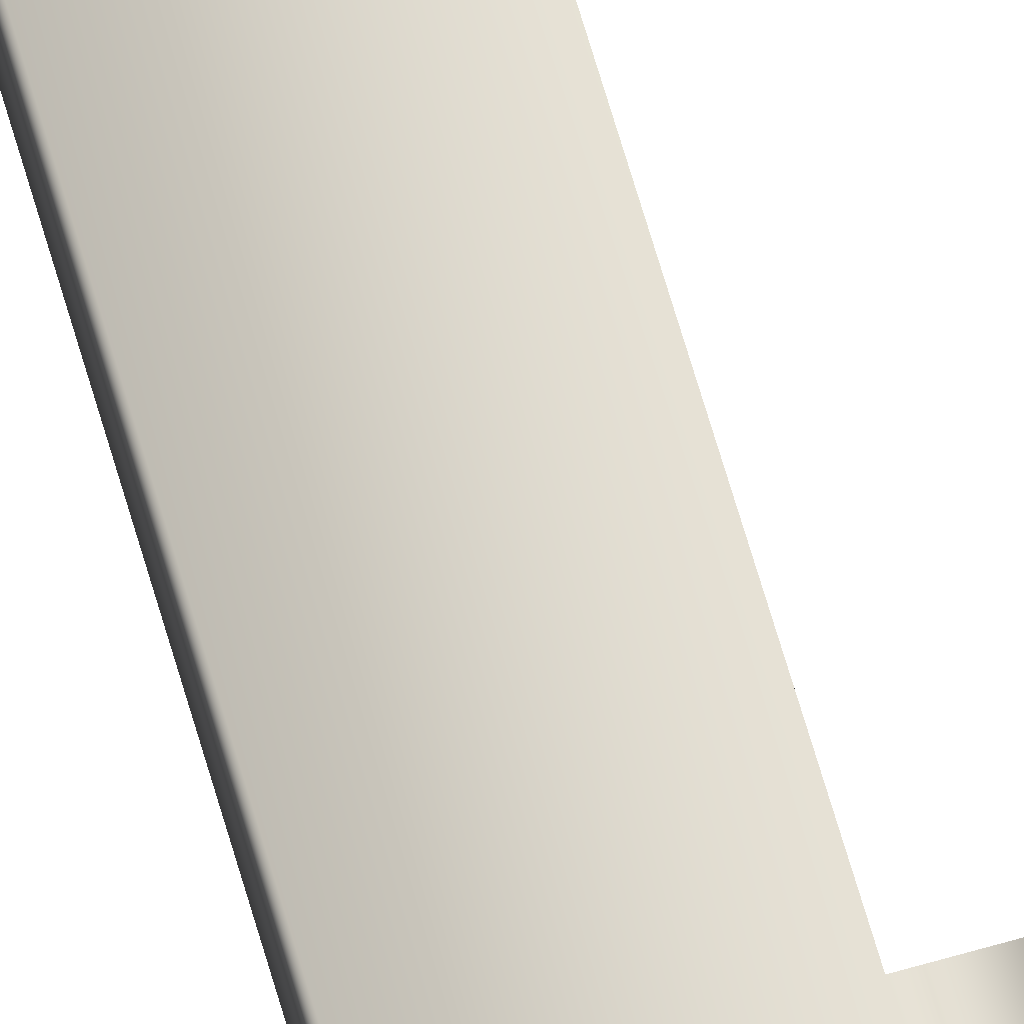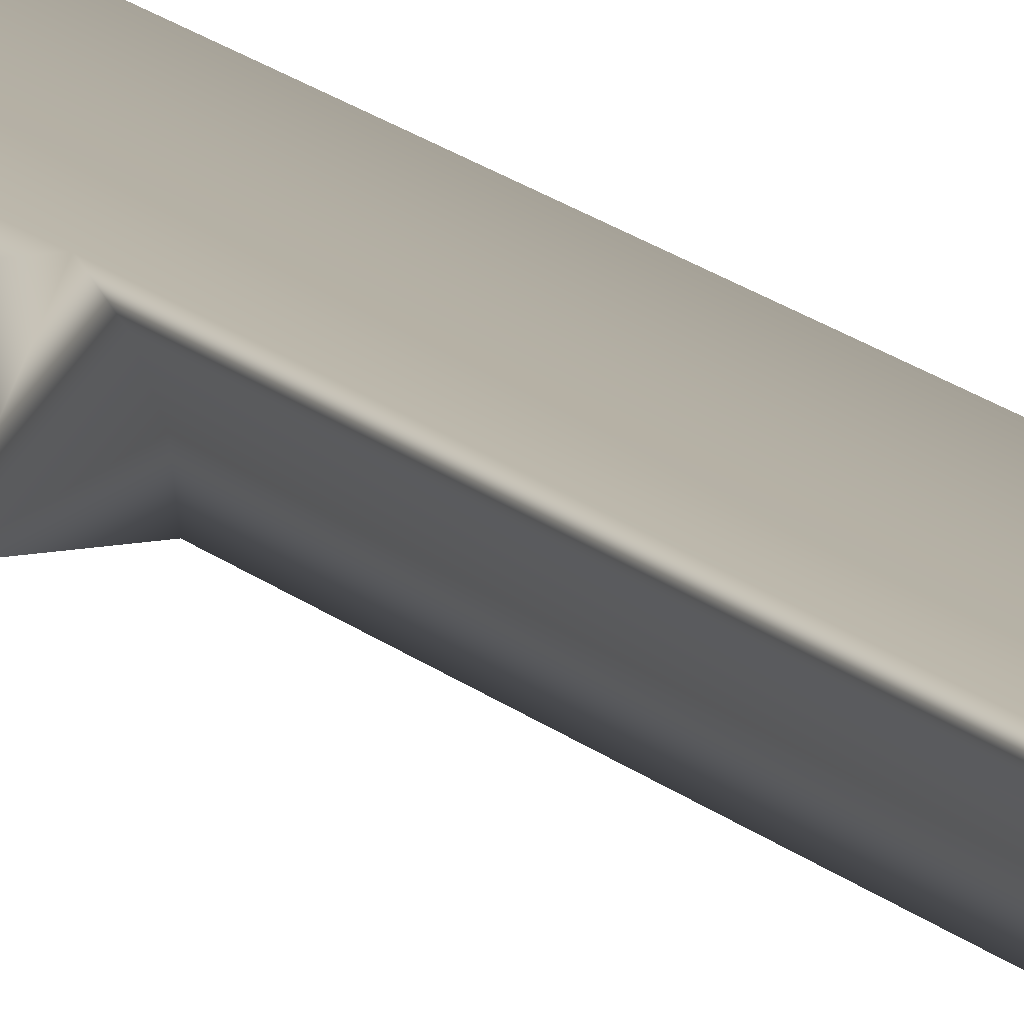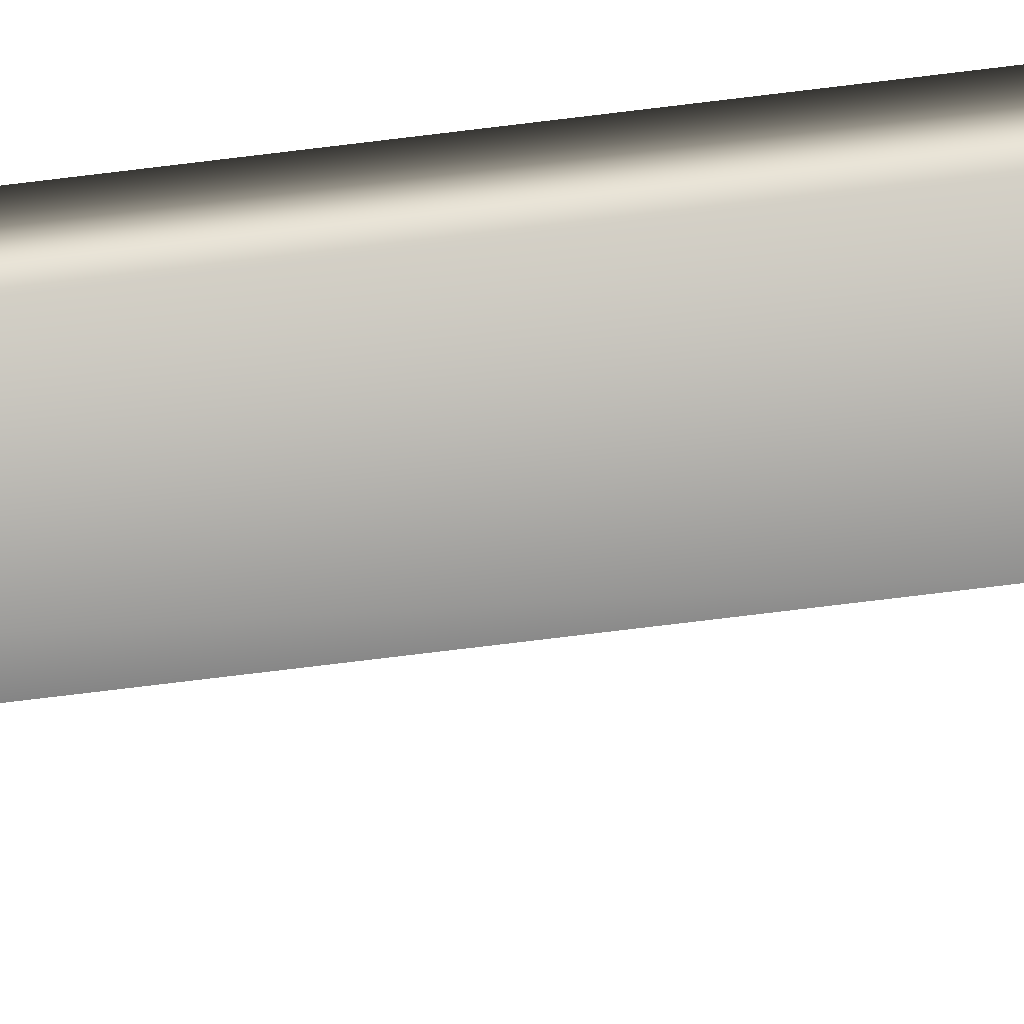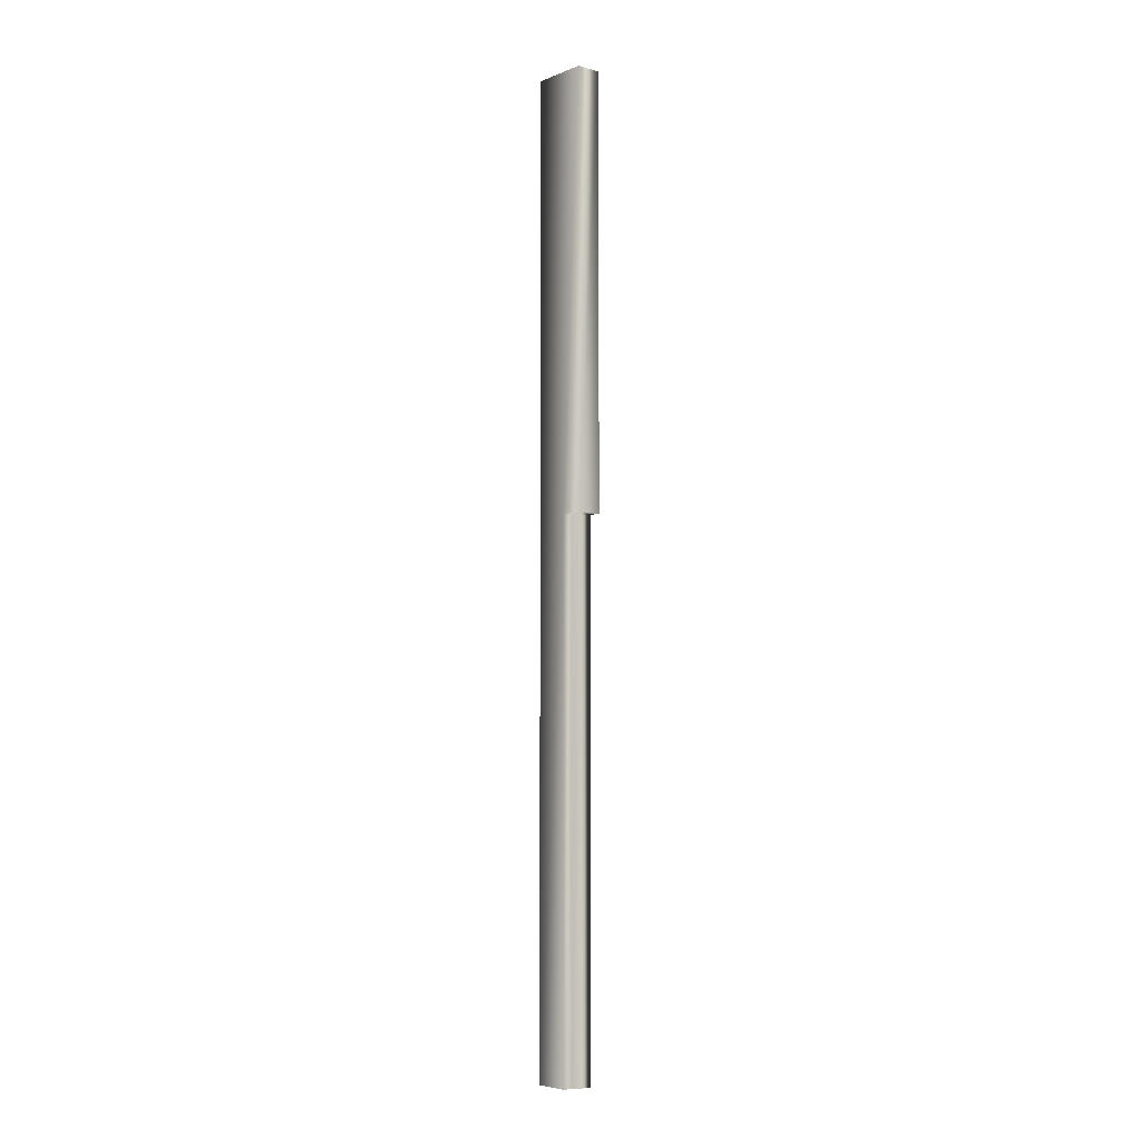
<metadata>
{"format":"obj","ext":"obj","renderer":"f3d","projection":"perspective","resolution":1024,"background":"white","views":[{"elev":67.1,"azim":163.9,"up":"+Z"},{"elev":13.2,"azim":-24.8,"up":"+Z"},{"elev":-68.6,"azim":97.2,"up":"+Z"},{"elev":-5.5,"azim":-130.2,"up":"+Y"}]}
</metadata>
<code>
v 97.47 -0.3125 206
v 97.47 -25.75 206
v 97.47 -0.3125 205.4
v 97.47 -25.75 205.4
v 95.97 -0.3125 206
v 95.97 -0.3125 205.4
v 95.97 -11.67 205.4
v 95.97 -11.67 206
v 96.55 -25.75 205.4
v 96.52 -25.75 205.6
v 96.43 -25.75 205.8
v 96.3 -25.75 206
v 96.55 -11.67 205.4
v 96.52 -11.67 205.6
v 96.43 -11.67 205.8
v 96.3 -11.67 206
f 1 2 3
f 3 2 4
f 1 3 5
f 5 3 6
f 6 7 5
f 5 7 8
f 9 4 10
f 10 4 2
f 10 2 11
f 11 2 12
f 13 14 7
f 7 14 15
f 7 15 16
f 16 8 7
f 6 3 13
f 13 3 4
f 13 4 9
f 13 7 6
f 12 2 16
f 16 2 1
f 16 1 5
f 5 8 16
f 12 16 11
f 11 16 15
f 11 15 10
f 10 15 14
f 10 14 9
f 9 14 13

</code>
